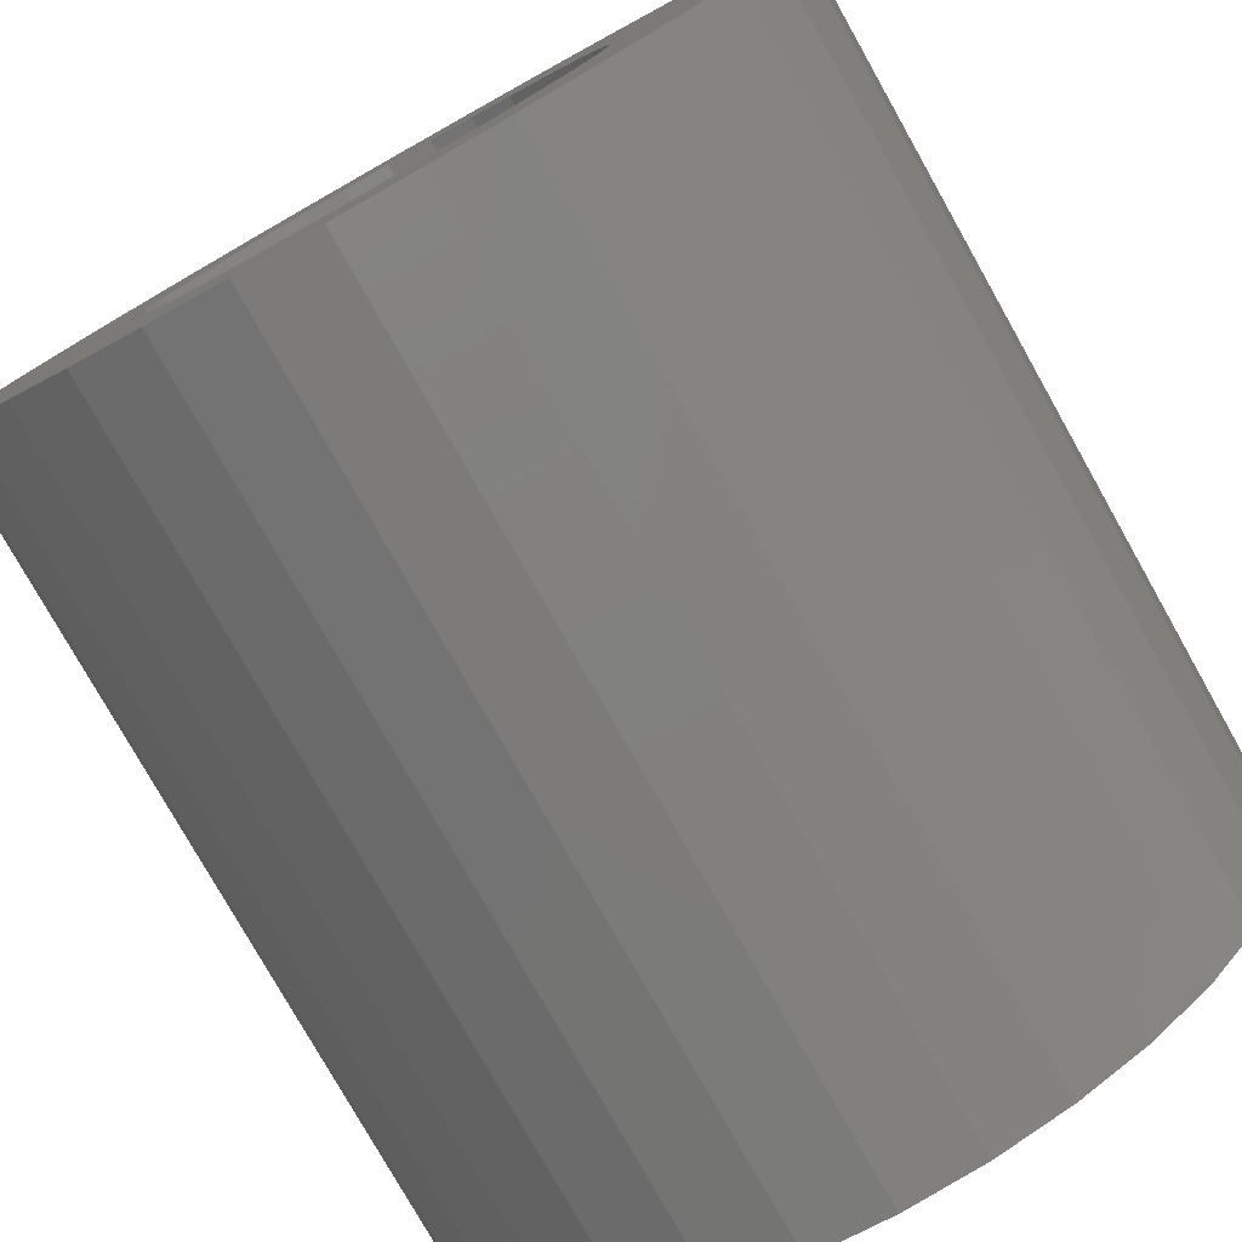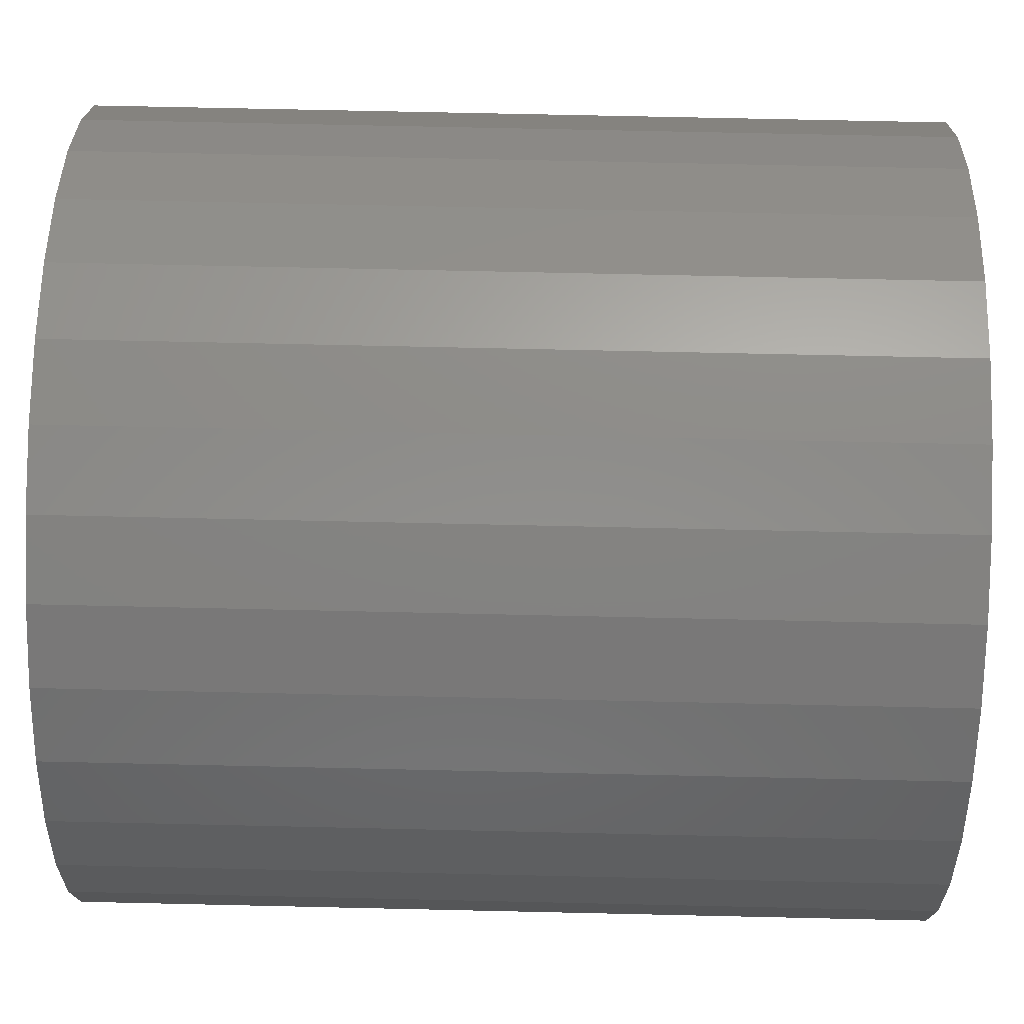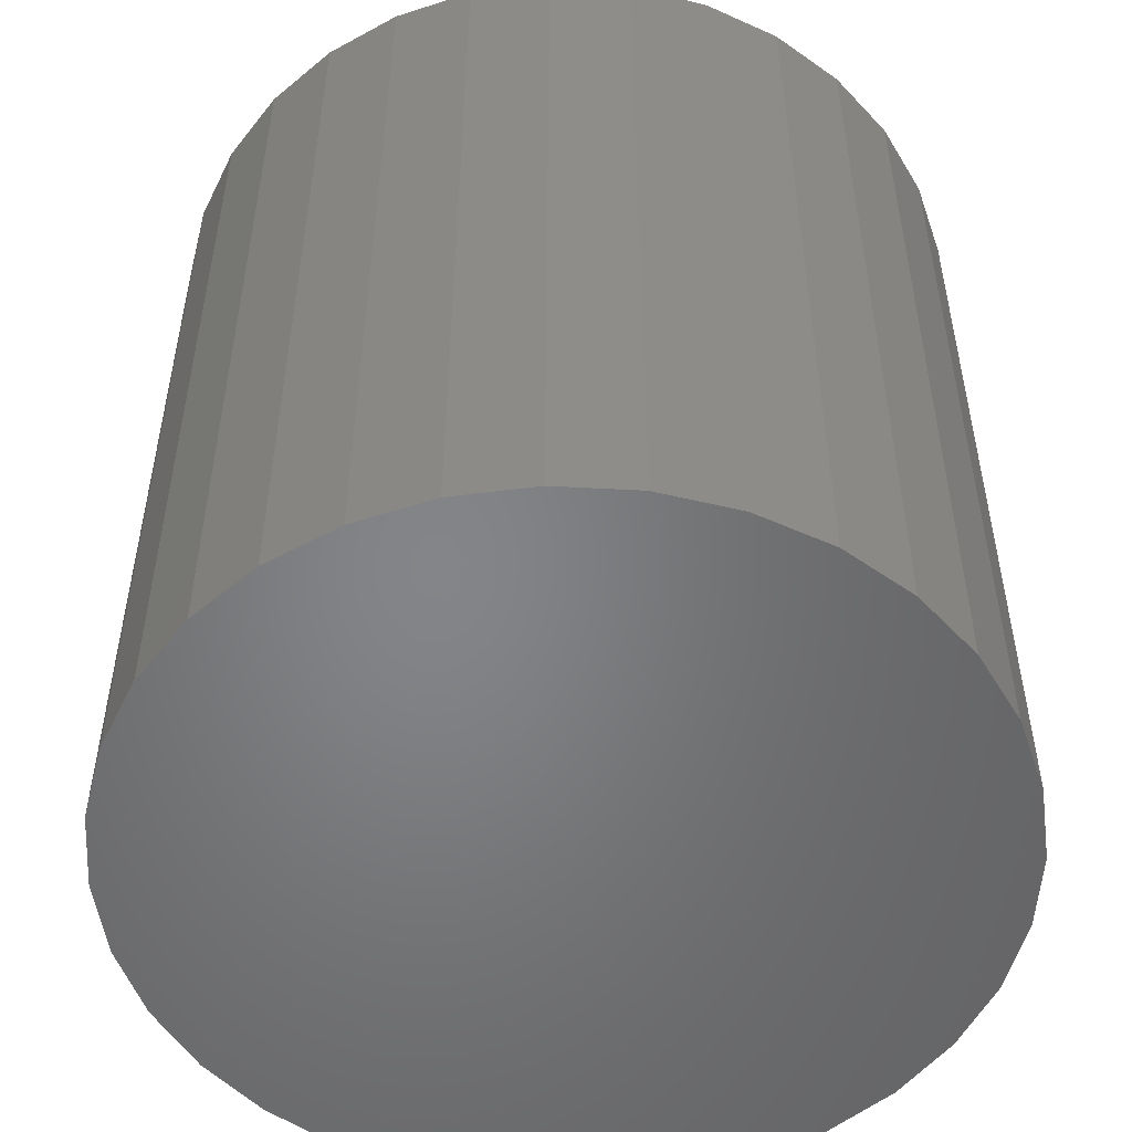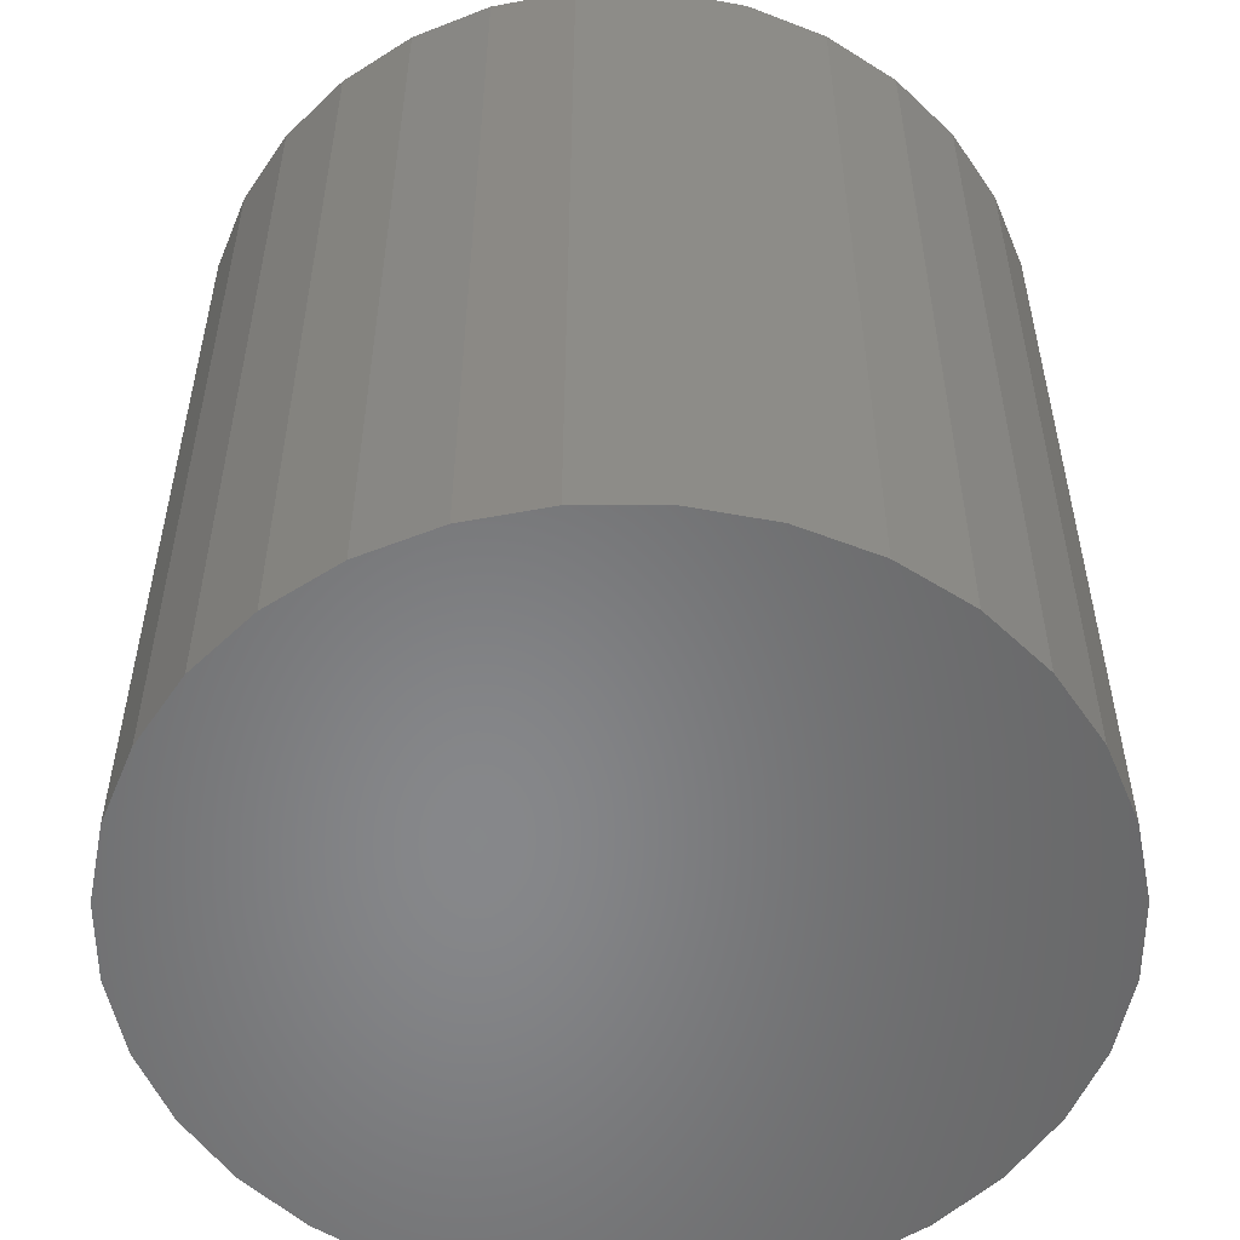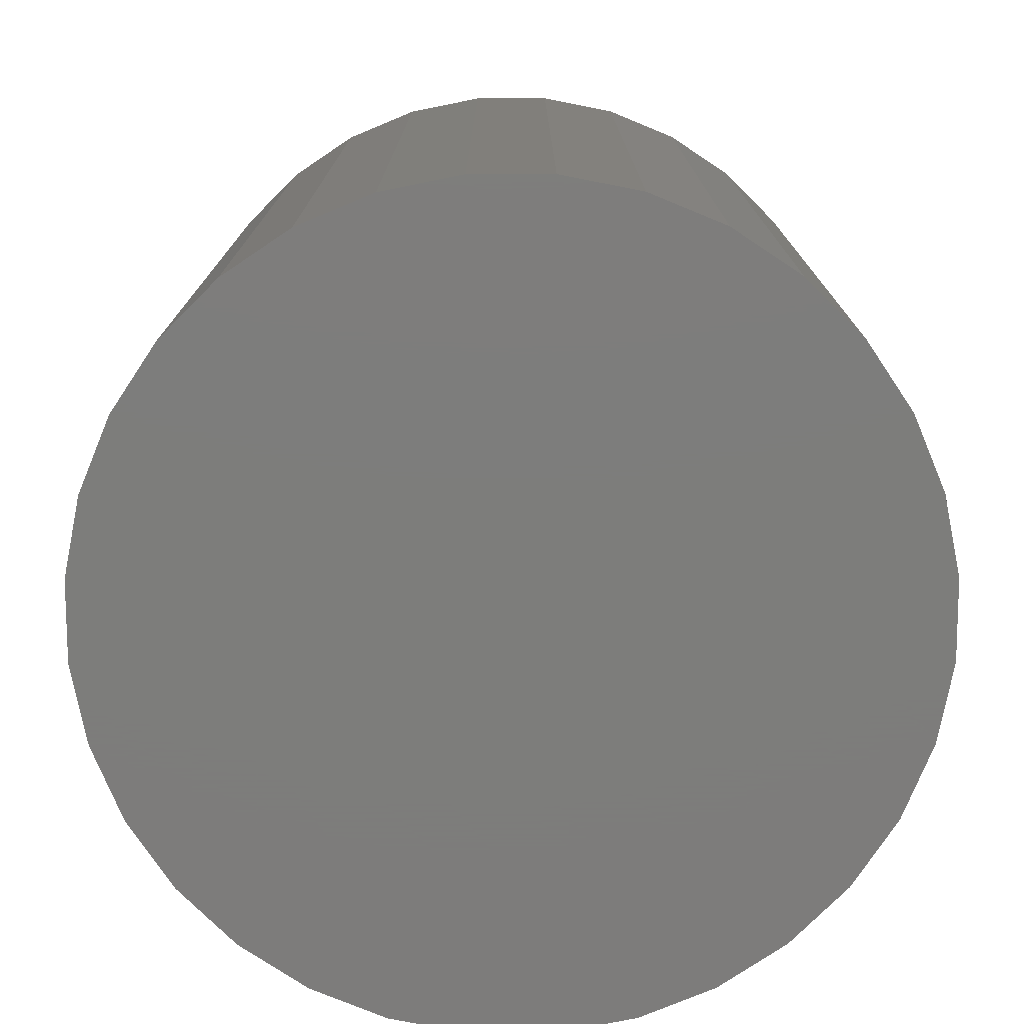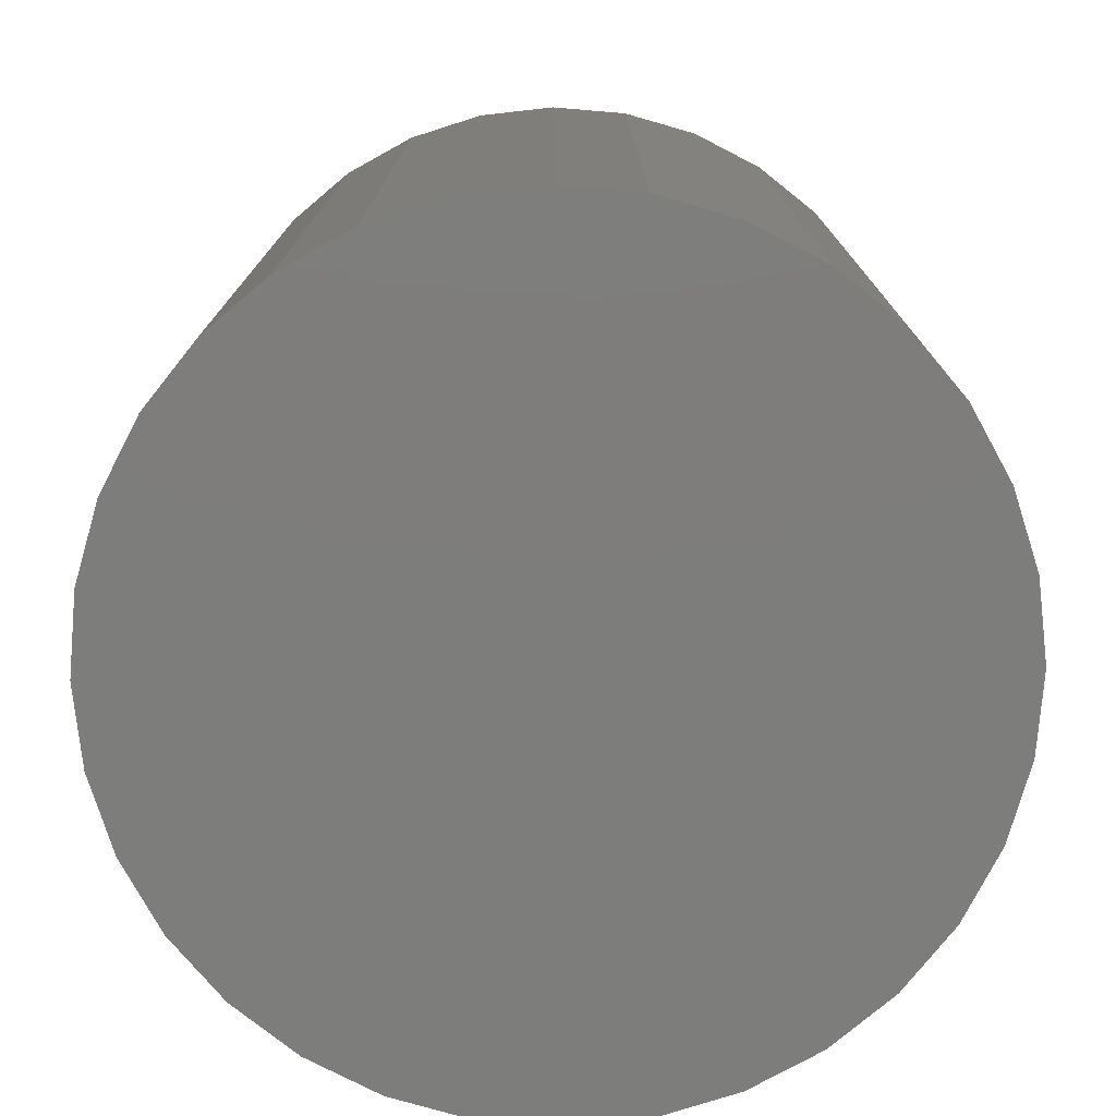
<metadata>
{"format":"stl","ext":"stl","renderer":"f3d","projection":"perspective","resolution":1024,"background":"white","views":[{"elev":-78.3,"azim":29.4,"up":"+Y"},{"elev":69.1,"azim":-88.7,"up":"+Y"},{"elev":-52.2,"azim":-177.7,"up":"+Z"},{"elev":-54.2,"azim":-163.0,"up":"+Z"},{"elev":-76.5,"azim":129.5,"up":"+Z"},{"elev":-76.8,"azim":-66.7,"up":"+Z"}]}
</metadata>
<code>
# stl→obj: 128 verts, 252 faces
v 0.5544 0.01584 0.1484
v 0.5567 0.02332 0.1484
v 0.5237 0.02194 0.1484
v 0.5544 0.0002781 0.1484
v 0.5237 -0.005819 0.1484
v 0.5567 -0.007204 0.1484
v 0.5278 -0.01916 0.1484
v 0.5603 -0.0141 0.1484
v 0.5653 -0.02014 0.1484
v 0.6592 0.03528 0.1484
v 0.6217 0.03626 0.1484
v 0.6267 0.03022 0.1484
v 0.6304 0.02332 0.1484
v 0.6633 0.02194 0.1484
v 0.6326 0.01584 0.1484
v 0.6334 0.008059 0.1484
v 0.6326 0.0002781 0.1484
v 0.6304 -0.007204 0.1484
v 0.6633 -0.005819 0.1484
v 0.6592 -0.01916 0.1484
v 0.6267 -0.0141 0.1484
v 0.6217 -0.02014 0.1484
v 0.6157 -0.0251 0.1484
v 0.6646 0.008059 0.1484
v 0.5224 0.008059 0.1484
v 0.5536 0.008059 0.1484
v 0.5344 0.04758 0.1484
v 0.5278 0.03528 0.1484
v 0.5713 0.04122 0.1484
v 0.5782 0.04491 0.1484
v 0.5857 0.04718 0.1484
v 0.5935 0.04794 0.1484
v 0.5935 0.07919 0.1484
v 0.5796 0.07783 0.1484
v 0.5663 0.07378 0.1484
v 0.554 0.06721 0.1484
v 0.5432 0.05836 0.1484
v 0.5603 0.03022 0.1484
v 0.5653 0.03626 0.1484
v 0.5935 -0.03183 0.1484
v 0.5857 -0.03106 0.1484
v 0.5432 -0.04224 0.1484
v 0.554 -0.05109 0.1484
v 0.5663 -0.05766 0.1484
v 0.5796 -0.06171 0.1484
v 0.5935 -0.06308 0.1484
v 0.6074 -0.06171 0.1484
v 0.6207 -0.05766 0.1484
v 0.633 -0.05109 0.1484
v 0.6438 -0.04224 0.1484
v 0.6013 -0.03106 0.1484
v 0.5344 -0.03146 0.1484
v 0.5782 -0.02879 0.1484
v 0.5713 -0.0251 0.1484
v 0.6526 0.04758 0.1484
v 0.6438 0.05836 0.1484
v 0.6013 0.04718 0.1484
v 0.6088 0.04491 0.1484
v 0.6157 0.04122 0.1484
v 0.633 0.06721 0.1484
v 0.6207 0.07378 0.1484
v 0.6074 0.07783 0.1484
v 0.6526 -0.03146 0.1484
v 0.6088 -0.02879 0.1484
v 0.5935 -0.03183 0.03125
v 0.6013 -0.03106 0.03125
v 0.6088 -0.02879 0.03125
v 0.6157 -0.0251 0.03125
v 0.6217 -0.02014 0.03125
v 0.6267 -0.0141 0.03125
v 0.6304 -0.007204 0.03125
v 0.6326 0.0002781 0.03125
v 0.6334 0.008059 0.03125
v 0.5857 -0.03106 0.03125
v 0.5782 -0.02879 0.03125
v 0.5713 -0.0251 0.03125
v 0.5653 -0.02014 0.03125
v 0.5603 -0.0141 0.03125
v 0.5567 -0.007204 0.03125
v 0.5544 0.0002781 0.03125
v 0.5536 0.008059 0.03125
v 0.5935 0.04794 0.03125
v 0.5857 0.04718 0.03125
v 0.5782 0.04491 0.03125
v 0.5713 0.04122 0.03125
v 0.5653 0.03626 0.03125
v 0.5603 0.03022 0.03125
v 0.5567 0.02332 0.03125
v 0.5544 0.01584 0.03125
v 0.6013 0.04718 0.03125
v 0.6088 0.04491 0.03125
v 0.6157 0.04122 0.03125
v 0.6217 0.03626 0.03125
v 0.6267 0.03022 0.03125
v 0.6304 0.02332 0.03125
v 0.6326 0.01584 0.03125
v 0.5935 0.07919 0
v 0.6074 0.07783 0
v 0.5796 0.07783 0
v 0.5663 0.07378 0
v 0.6207 0.07378 0
v 0.554 0.06721 0
v 0.633 0.06721 0
v 0.5432 0.05836 0
v 0.6438 0.05836 0
v 0.5344 0.04758 0
v 0.6526 0.04758 0
v 0.6438 -0.04224 0
v 0.5432 -0.04224 0
v 0.6526 -0.03146 0
v 0.554 -0.05109 0
v 0.633 -0.05109 0
v 0.5663 -0.05766 0
v 0.6207 -0.05766 0
v 0.5796 -0.06171 0
v 0.6074 -0.06171 0
v 0.5935 -0.06308 0
v 0.5344 -0.03146 0
v 0.5278 -0.01916 0
v 0.6592 -0.01916 0
v 0.5237 -0.005819 0
v 0.6633 -0.005819 0
v 0.5224 0.008059 0
v 0.6646 0.008059 0
v 0.5237 0.02194 0
v 0.6633 0.02194 0
v 0.5278 0.03528 0
v 0.6592 0.03528 0
f 1 2 3
f 4 5 6
f 6 5 7
f 8 6 7
f 8 7 9
f 10 11 12
f 10 12 13
f 10 13 14
f 14 13 15
f 16 14 15
f 17 18 19
f 20 19 18
f 20 18 21
f 20 21 22
f 20 22 23
f 24 14 16
f 24 16 17
f 24 17 19
f 25 5 4
f 25 4 26
f 25 26 1
f 25 1 3
f 27 28 29
f 27 29 30
f 27 30 31
f 31 32 33
f 31 33 34
f 31 34 35
f 31 35 36
f 31 36 37
f 31 37 27
f 28 3 2
f 28 2 38
f 28 38 39
f 28 39 29
f 40 41 42
f 40 42 43
f 40 43 44
f 40 44 45
f 40 45 46
f 40 46 47
f 40 47 48
f 40 48 49
f 40 49 50
f 40 50 51
f 52 42 41
f 52 41 53
f 52 53 54
f 52 54 9
f 52 9 7
f 55 56 57
f 55 57 58
f 55 58 59
f 55 59 11
f 55 11 10
f 32 57 56
f 32 56 60
f 32 60 61
f 32 61 62
f 32 62 33
f 63 20 23
f 63 23 64
f 63 64 51
f 63 51 50
f 65 51 66
f 66 51 64
f 66 64 67
f 67 64 23
f 67 23 68
f 68 23 22
f 68 22 69
f 69 22 21
f 69 21 70
f 70 21 18
f 70 18 71
f 71 18 17
f 71 17 72
f 72 17 16
f 72 16 73
f 51 65 40
f 40 65 74
f 40 74 41
f 41 74 75
f 41 75 53
f 53 75 76
f 53 76 54
f 54 76 77
f 54 77 9
f 9 77 78
f 9 78 8
f 8 78 79
f 8 79 6
f 6 79 80
f 6 80 4
f 4 80 81
f 4 81 26
f 82 31 83
f 83 31 30
f 83 30 84
f 84 30 29
f 84 29 85
f 85 29 39
f 85 39 86
f 86 39 38
f 86 38 87
f 87 38 2
f 87 2 88
f 88 2 1
f 88 1 89
f 89 1 26
f 89 26 81
f 31 82 32
f 32 82 90
f 32 90 57
f 57 90 91
f 57 91 58
f 58 91 92
f 58 92 59
f 59 92 93
f 59 93 11
f 11 93 94
f 11 94 12
f 12 94 95
f 12 95 13
f 13 95 96
f 13 96 15
f 15 96 73
f 15 73 16
f 82 83 84
f 90 82 84
f 90 84 91
f 91 84 85
f 91 85 92
f 92 85 86
f 92 86 93
f 93 86 87
f 93 87 94
f 94 87 88
f 94 88 95
f 95 88 89
f 95 89 96
f 72 79 71
f 71 79 78
f 71 78 70
f 70 78 77
f 70 77 69
f 69 77 76
f 69 76 68
f 68 76 75
f 68 75 67
f 67 75 74
f 67 74 65
f 67 65 66
f 96 89 73
f 73 89 81
f 73 81 72
f 72 81 80
f 72 80 79
f 97 98 99
f 100 99 98
f 101 100 98
f 102 100 101
f 103 102 101
f 104 102 103
f 105 104 103
f 106 104 105
f 107 106 105
f 108 109 110
f 111 109 108
f 112 111 108
f 113 111 112
f 114 113 112
f 115 113 114
f 116 115 114
f 117 115 116
f 109 118 110
f 110 118 119
f 110 119 120
f 120 119 121
f 120 121 122
f 122 121 123
f 122 123 124
f 124 123 125
f 124 125 126
f 126 125 127
f 126 127 128
f 128 127 106
f 128 106 107
f 124 24 122
f 122 24 19
f 122 19 120
f 120 19 20
f 120 20 110
f 110 20 63
f 110 63 108
f 108 63 50
f 108 50 112
f 112 50 49
f 112 49 114
f 114 49 48
f 114 48 116
f 116 48 47
f 116 47 117
f 117 47 46
f 117 46 115
f 115 46 45
f 115 45 113
f 113 45 44
f 113 44 111
f 111 44 43
f 111 43 109
f 109 43 42
f 109 42 118
f 118 42 52
f 118 52 119
f 119 52 7
f 119 7 121
f 121 7 5
f 121 5 123
f 123 5 25
f 123 25 125
f 125 25 3
f 125 3 127
f 127 3 28
f 127 28 106
f 106 28 27
f 106 27 104
f 104 27 37
f 104 37 102
f 102 37 36
f 102 36 100
f 100 36 35
f 100 35 99
f 99 35 34
f 99 34 97
f 97 34 33
f 97 33 98
f 98 33 62
f 98 62 101
f 101 62 61
f 101 61 103
f 103 61 60
f 103 60 105
f 105 60 56
f 105 56 107
f 107 56 55
f 107 55 128
f 128 55 10
f 128 10 126
f 126 10 14
f 126 14 124
f 124 14 24

</code>
